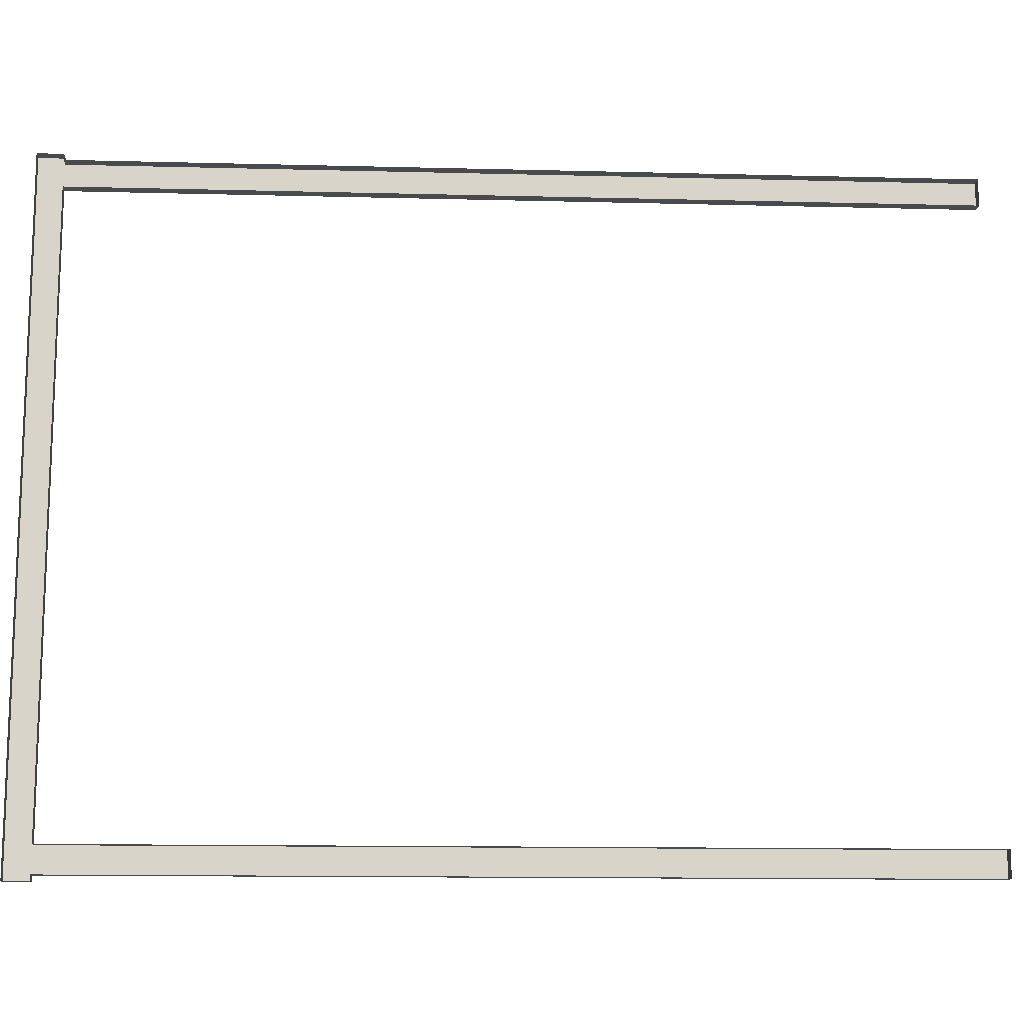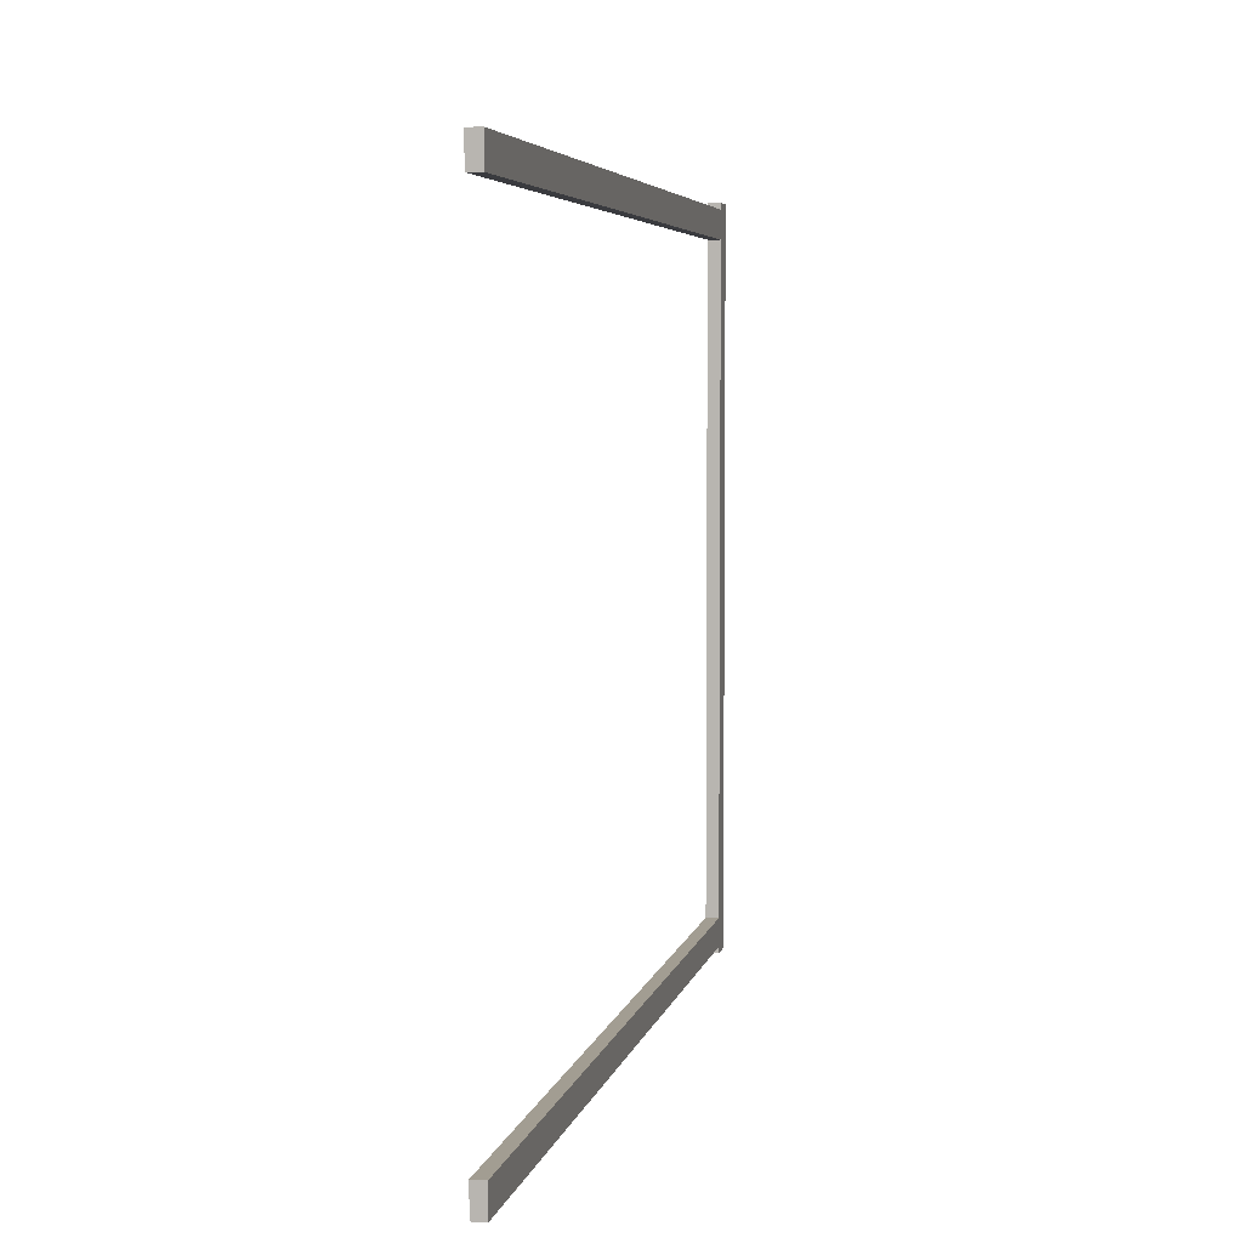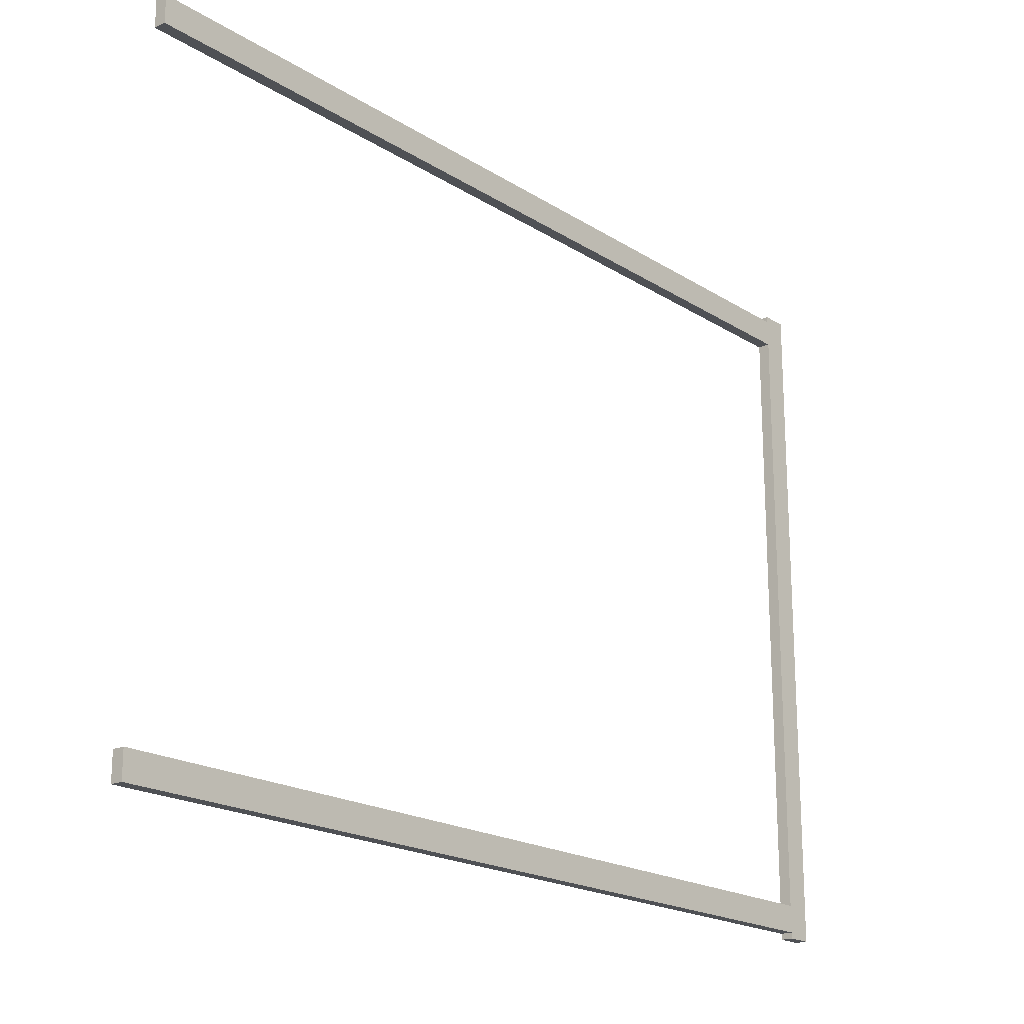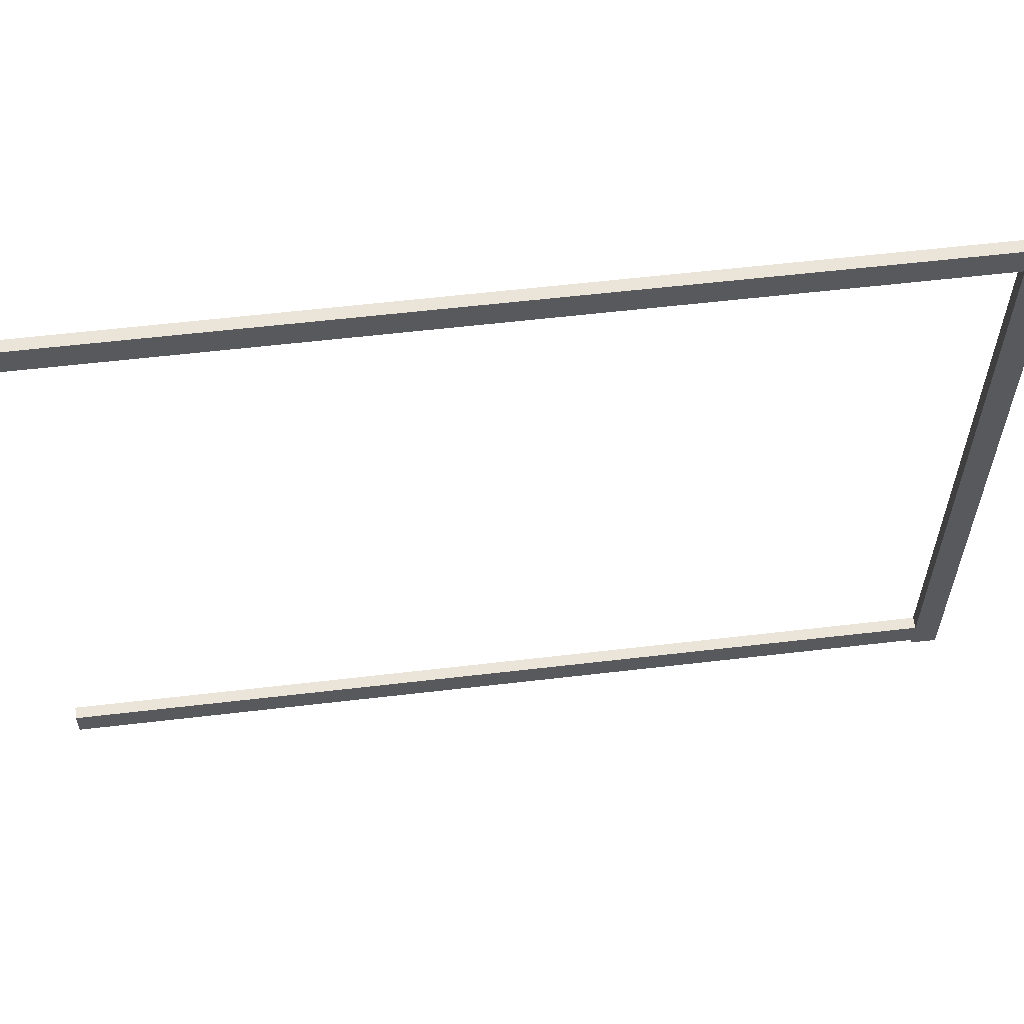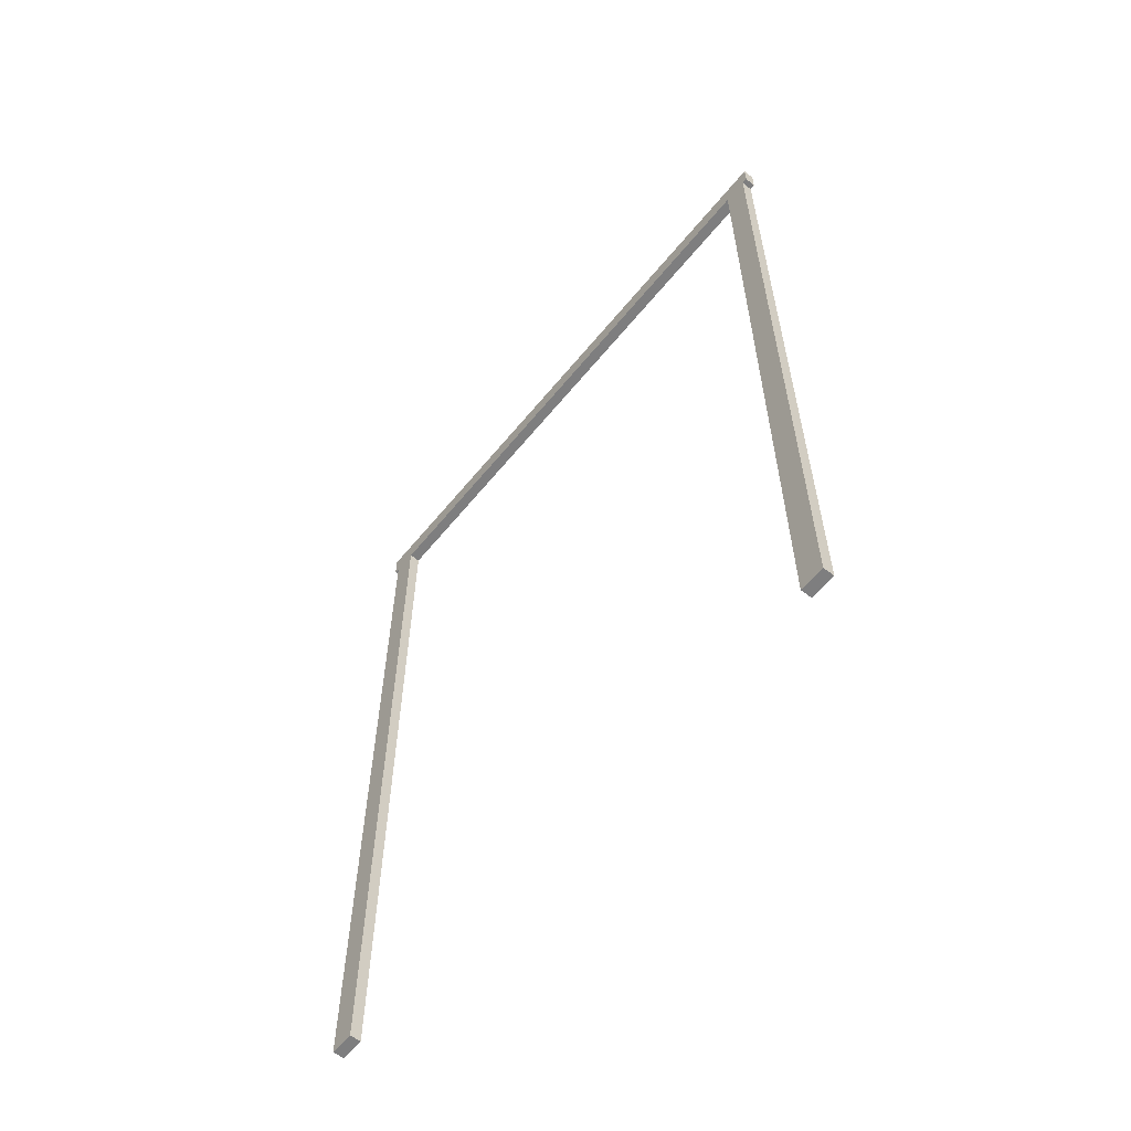
<metadata>
{"format":"obj","ext":"obj","renderer":"f3d","projection":"perspective","resolution":1024,"background":"white","views":[{"elev":-13.4,"azim":-93.3,"up":"+Z"},{"elev":4.9,"azim":11.3,"up":"+Z"},{"elev":-19.6,"azim":40.6,"up":"+Z"},{"elev":58.8,"azim":83.1,"up":"+Z"},{"elev":-59.4,"azim":141.1,"up":"+Y"}]}
</metadata>
<code>
v  3 223.6 76.49
v  3 223.6 83.13
v  3 217.2 83.13
v  3 217.2 76.49
v  3 217.2 -76.49
v  3 223.6 -76.49
v  3 0.0004 -76.49
v  3 0.0004 -83.13
v  3 217.2 -83.13
v  3 0.0004 83.13
v  3 0.0004 76.49
v  3 223.6 -83.13
v  0 217.2 83.13
v  0 0.0004 83.13
v  3 223.6 84.63
v  0 223.6 84.63
v  0 217.2 84.63
v  3 217.2 84.63
v  0 223.6 76.49
v  0 223.6 83.13
v  0 223.6 -76.49
v  0 223.6 -83.13
v  3 217.2 -84.63
v  0 217.2 -84.63
v  0 223.6 -84.63
v  3 223.6 -84.63
v  0 0.0004 -83.13
v  0 217.2 -83.13
v  0 0.0004 -76.49
v  0 217.2 -76.49
v  0 217.2 76.49
v  0 0.0004 76.49
g 5x7_double_wood_door_frame
f 1 2 3 4
f 5 6 1 4
f 5 7 8 9
f 4 3 10 11
f 9 12 6 5
f 3 13 14 10
f 15 16 17 18
f 1 19 20 2
f 6 21 19 1
f 12 22 21 6
f 23 24 25 26
f 8 27 28 9
f 7 29 27 8
f 5 30 29 7
f 4 31 30 5
f 11 32 31 4
f 10 14 32 11
f 15 18 3 2
f 16 15 2 20
f 18 17 13 3
f 23 26 12 9
f 24 23 9 28
f 26 25 22 12

</code>
